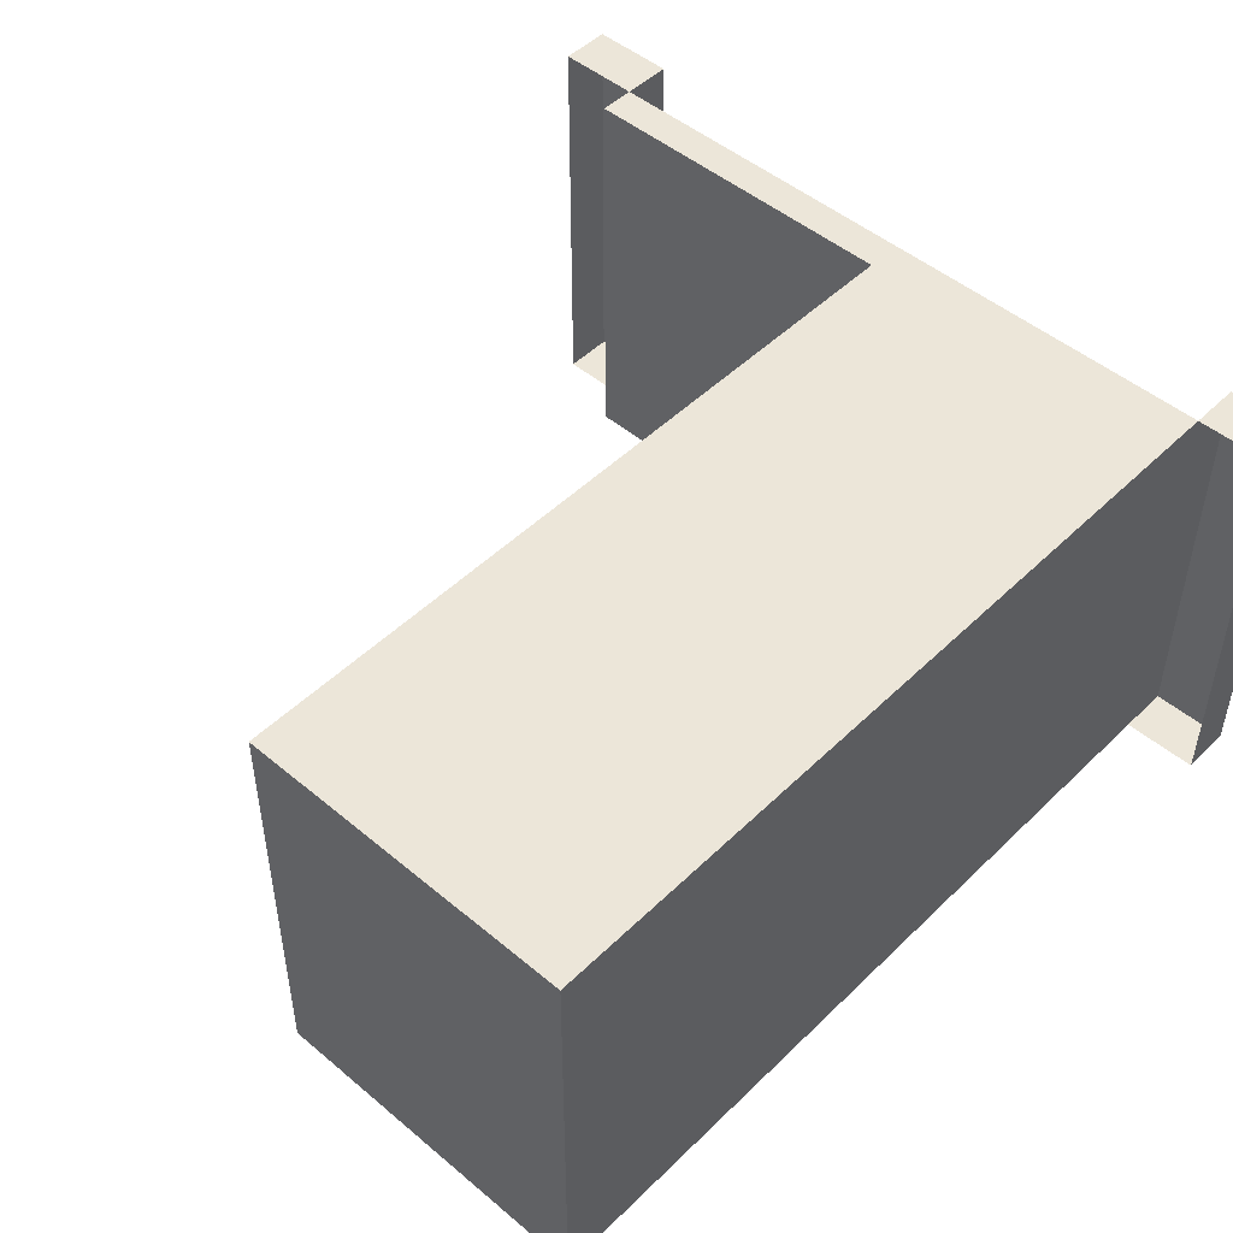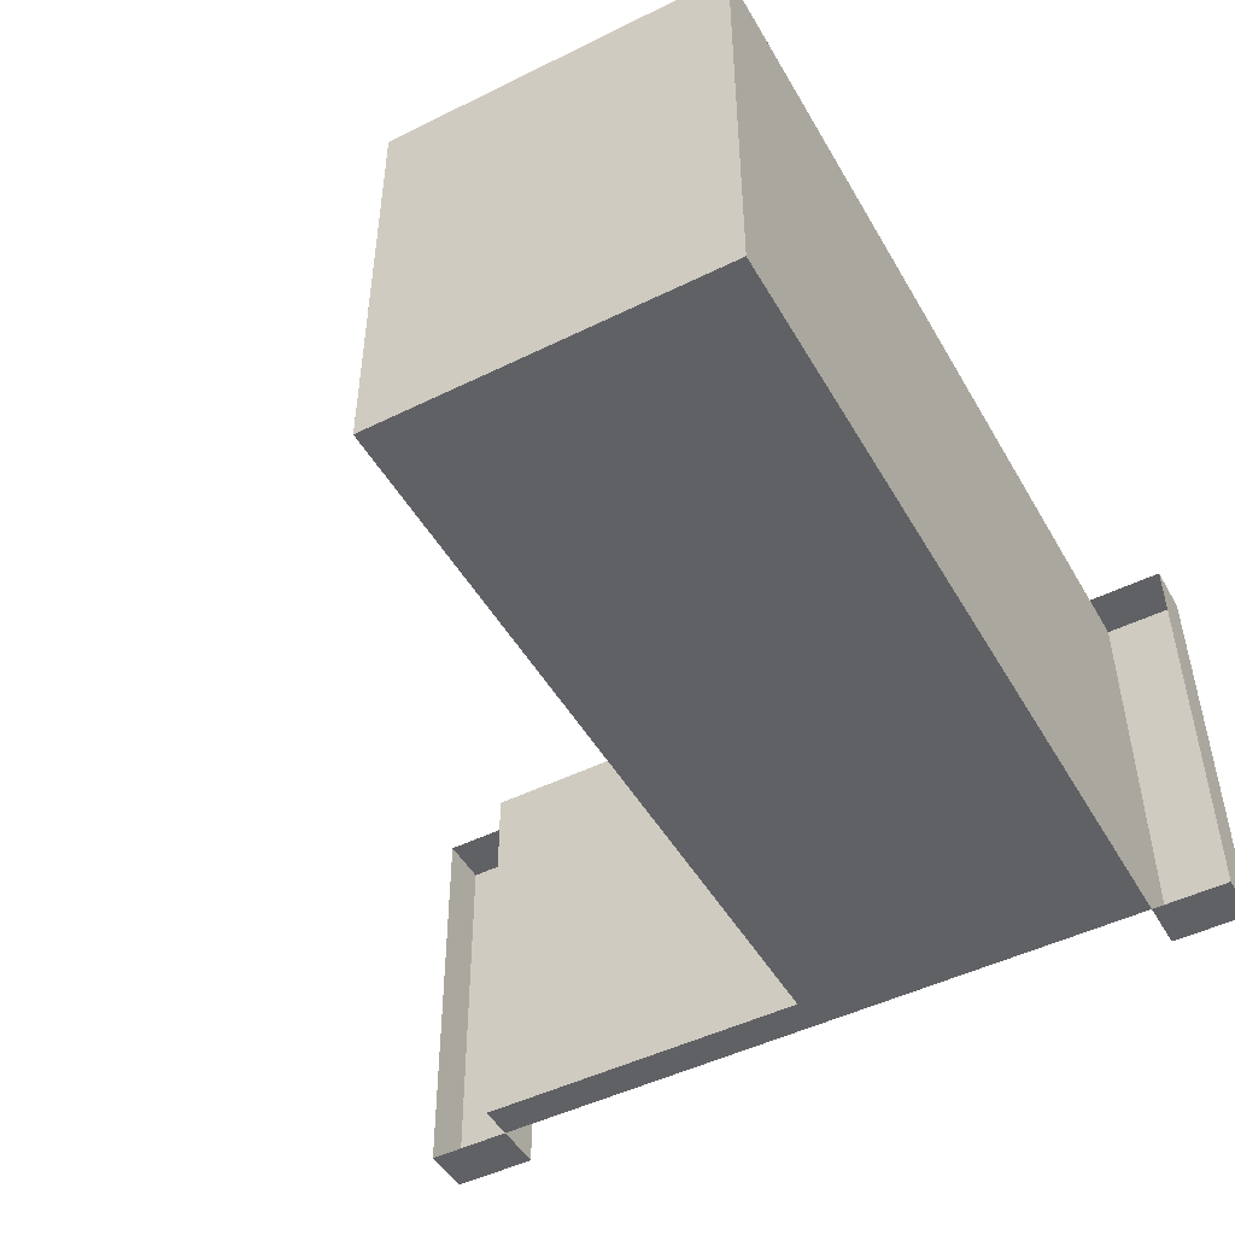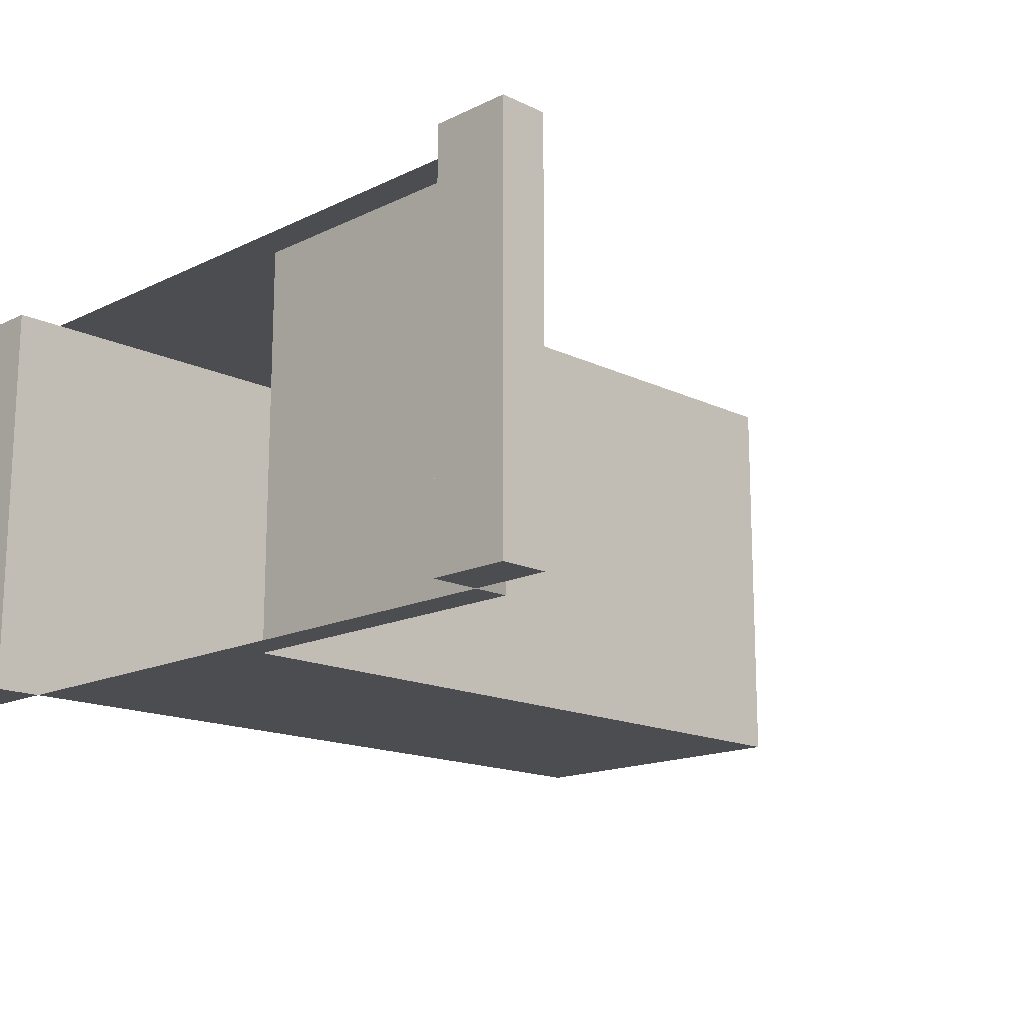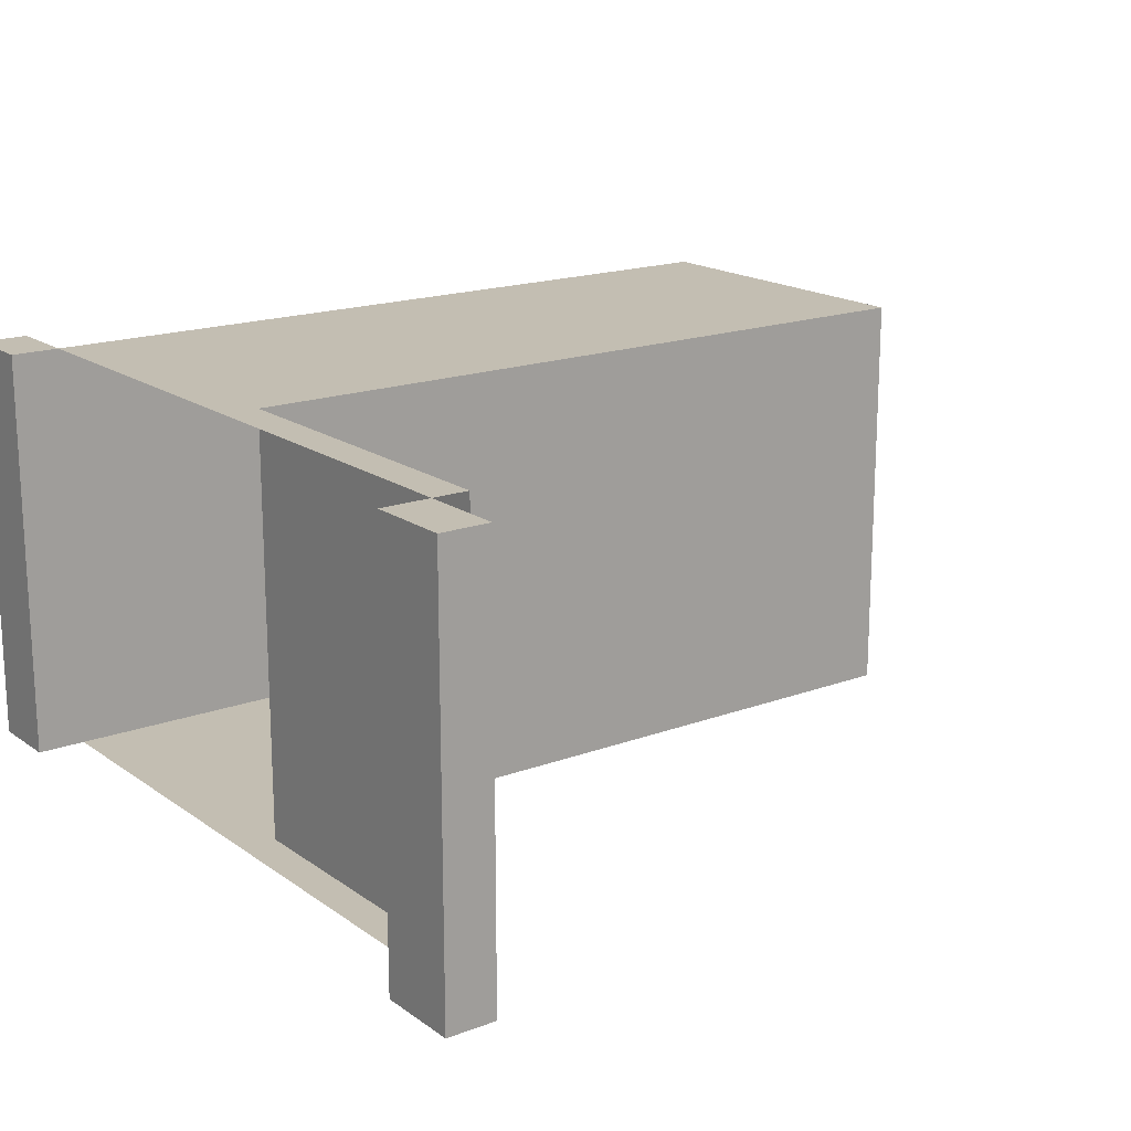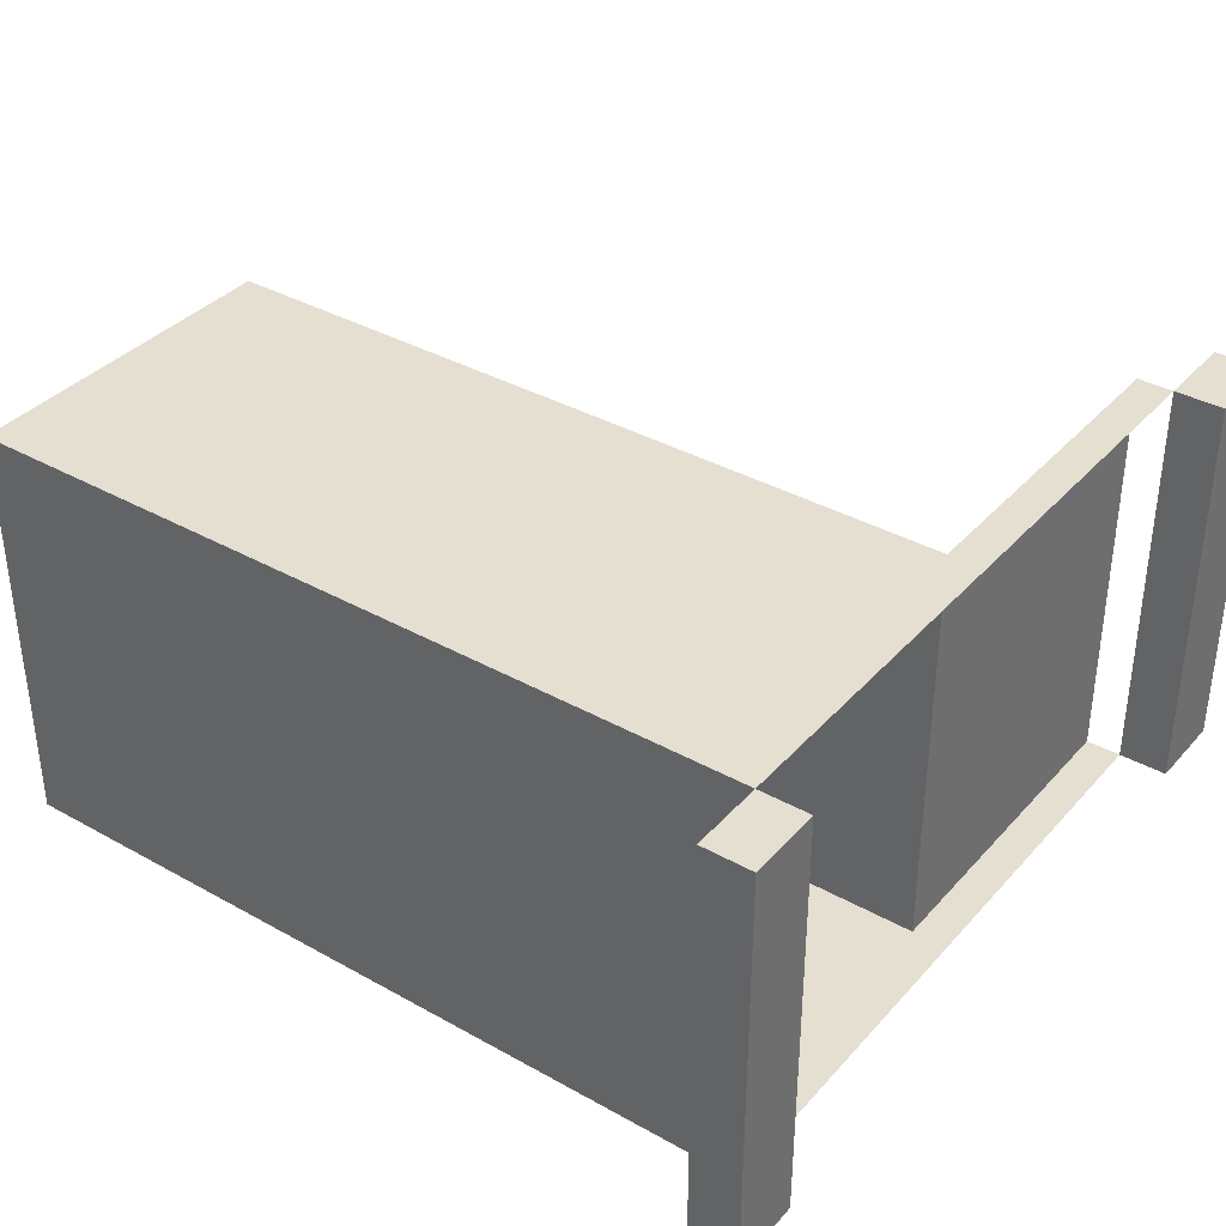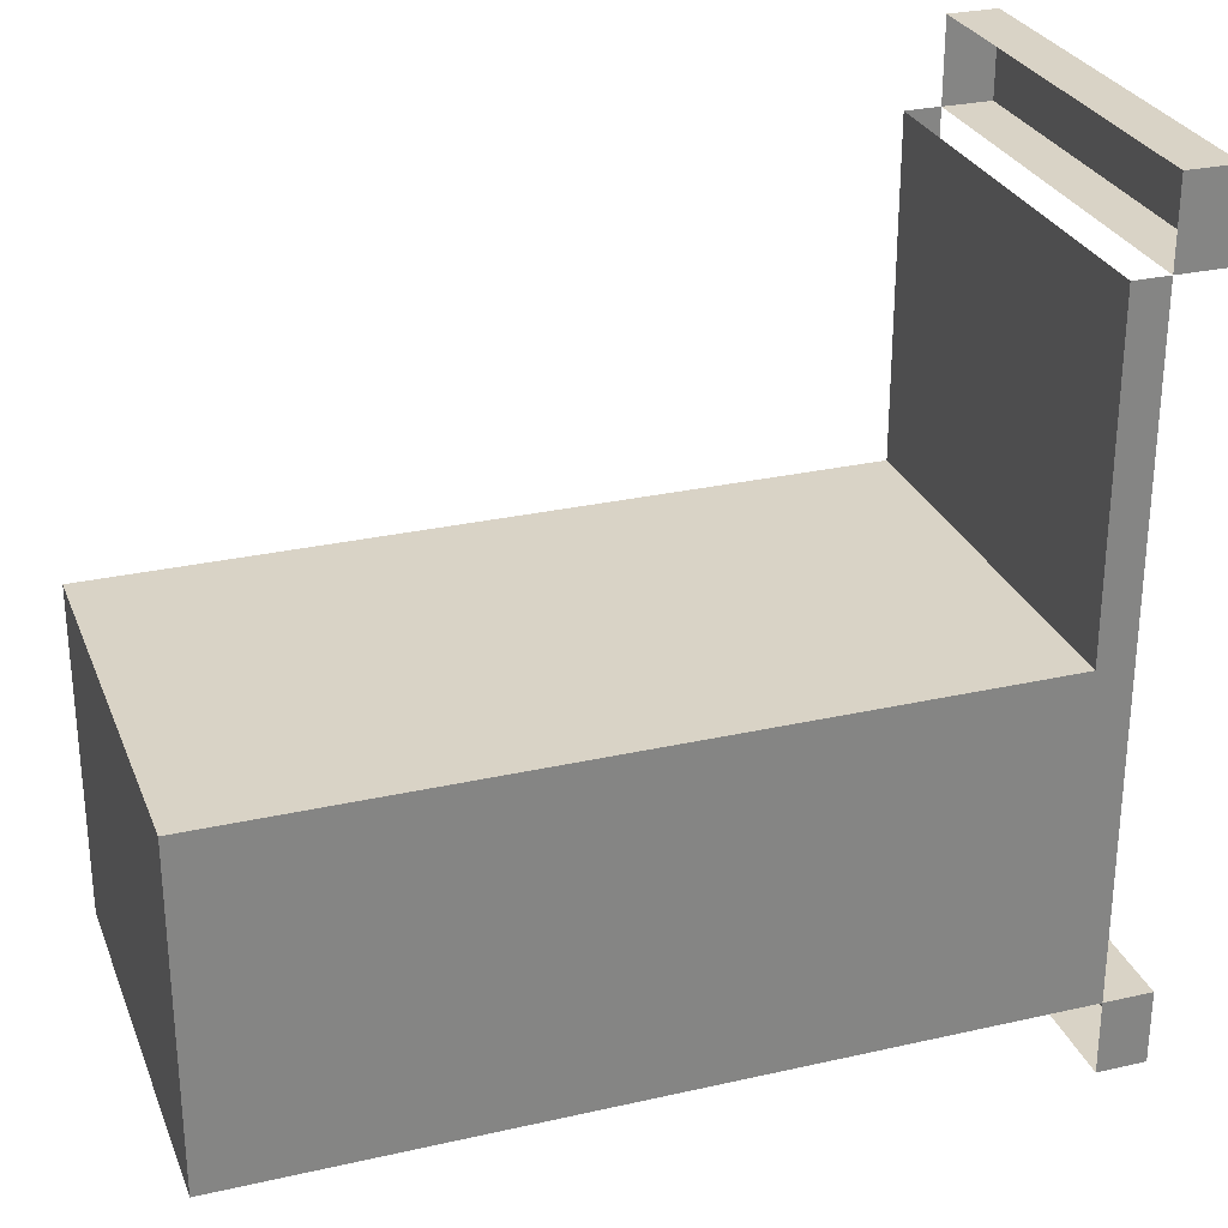
<metadata>
{"format":"obj","ext":"obj","renderer":"f3d","projection":"perspective","resolution":1024,"background":"white","views":[{"elev":48.8,"azim":-47.0,"up":"+Z"},{"elev":-48.3,"azim":-61.1,"up":"+Z"},{"elev":-15.8,"azim":135.1,"up":"+Z"},{"elev":17.5,"azim":143.6,"up":"+Z"},{"elev":36.6,"azim":36.0,"up":"+Z"},{"elev":28.3,"azim":-18.9,"up":"+Y"}]}
</metadata>
<code>
o Cube.111
v 0.006084 -0.0049 -0.5
v 0.006084 -0.0049 0
v 0.006084 0.9851 -0.5
v 0.006084 0.9851 0
v 0.006084 0.8861 -0.5
v 0.006084 0.8861 0
v 0.006084 0.0842 -0.5
v 0.006084 0.0842 0
v -0.03676 0.8861 -0.5
v -0.03676 0.8861 0
v -0.03676 0.0842 -0.5
v -0.03676 0.0842 0
v 0.06552 0.0842 -0.5
v 0.06552 -0.0049 -0.5
v 0.06552 0.0842 0
v 0.06552 -0.0049 0
v 0.06552 0.9851 -0.5
v 0.06552 0.9851 0
v 0.06552 0.8861 -0.5
v 0.06552 0.8861 0
v 0.006084 0.4852 -0.5
v 0.006084 0.4852 0
v -0.03676 0.4852 -0.5
v -0.03676 0.4852 0
v -0.9467 0.4852 -0.5
v -0.9467 0.0842 -0.5
v -0.9467 0.4852 0
v -0.9467 0.0842 0
f 6 5 19 20
f 8 2 16 15
f 22 8 12 24
f 21 5 9 23
f 1 7 13 14
f 23 9 10 24
f 8 7 11 12
f 19 17 18 20
f 14 13 15 16
f 2 1 14 16
f 3 4 18 17
f 5 3 17 19
f 4 6 20 18
f 7 8 15 13
f 23 24 27 25
f 7 21 23 11
f 6 22 24 10
f 26 25 27 28
f 11 23 25 26
f 12 11 26 28
f 24 12 28 27

</code>
